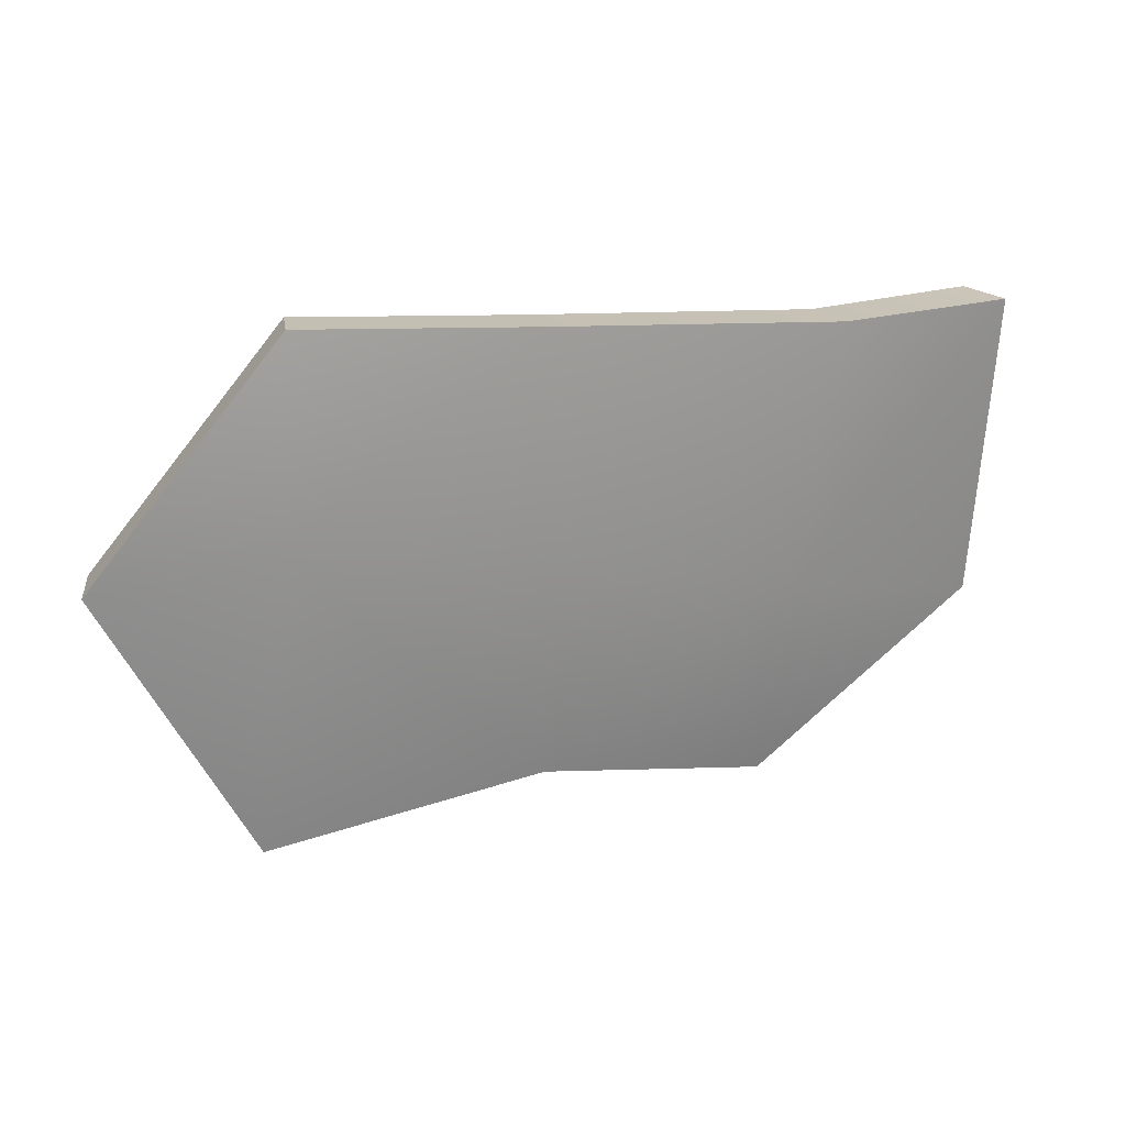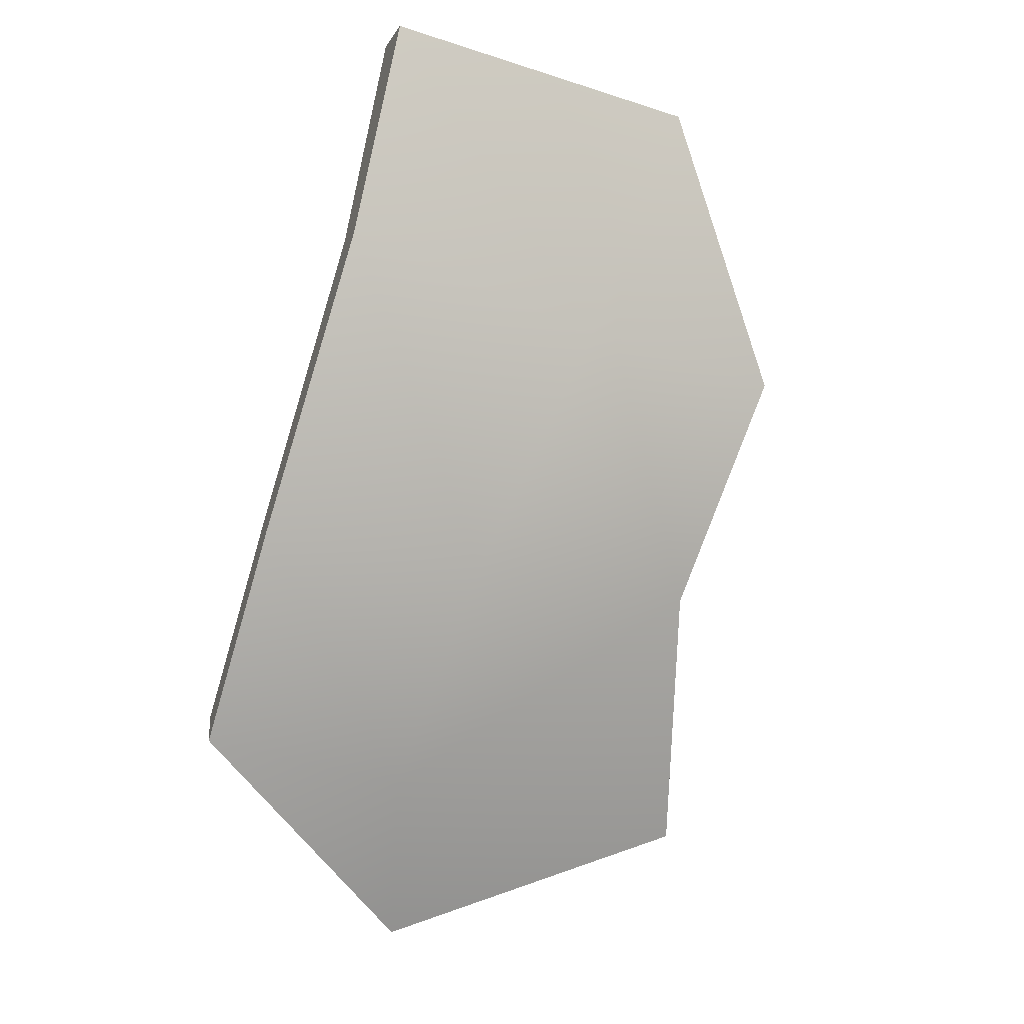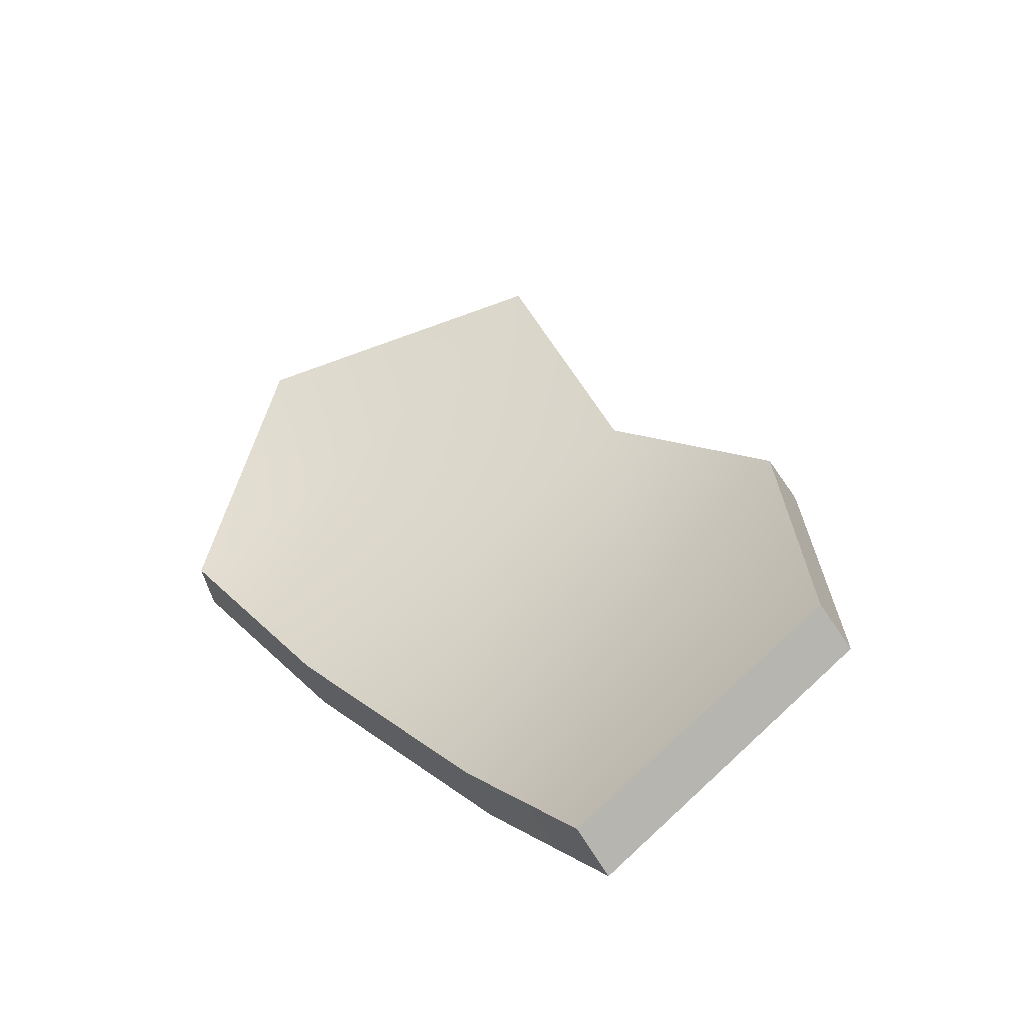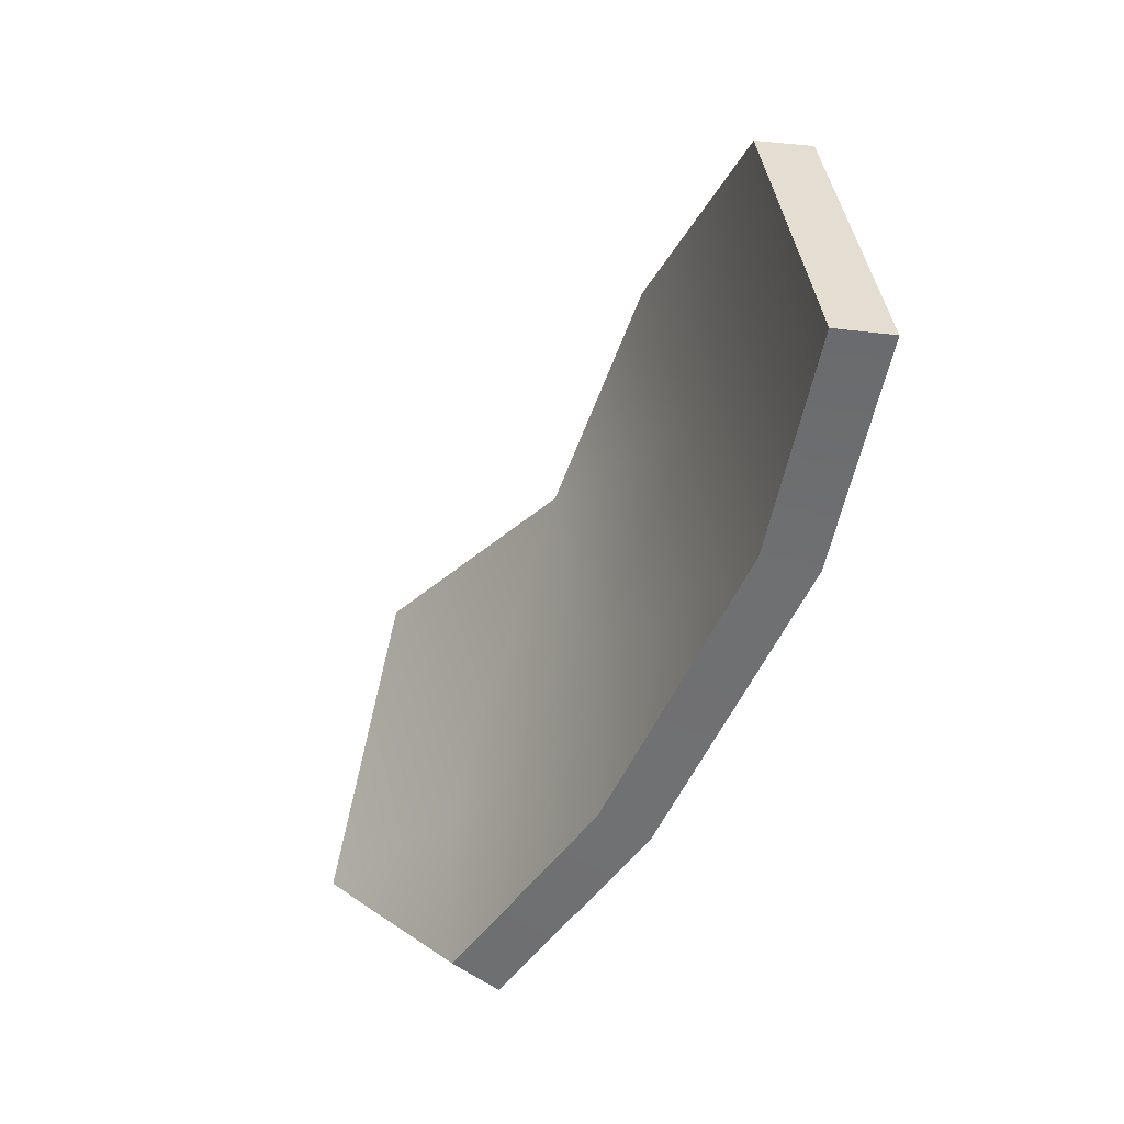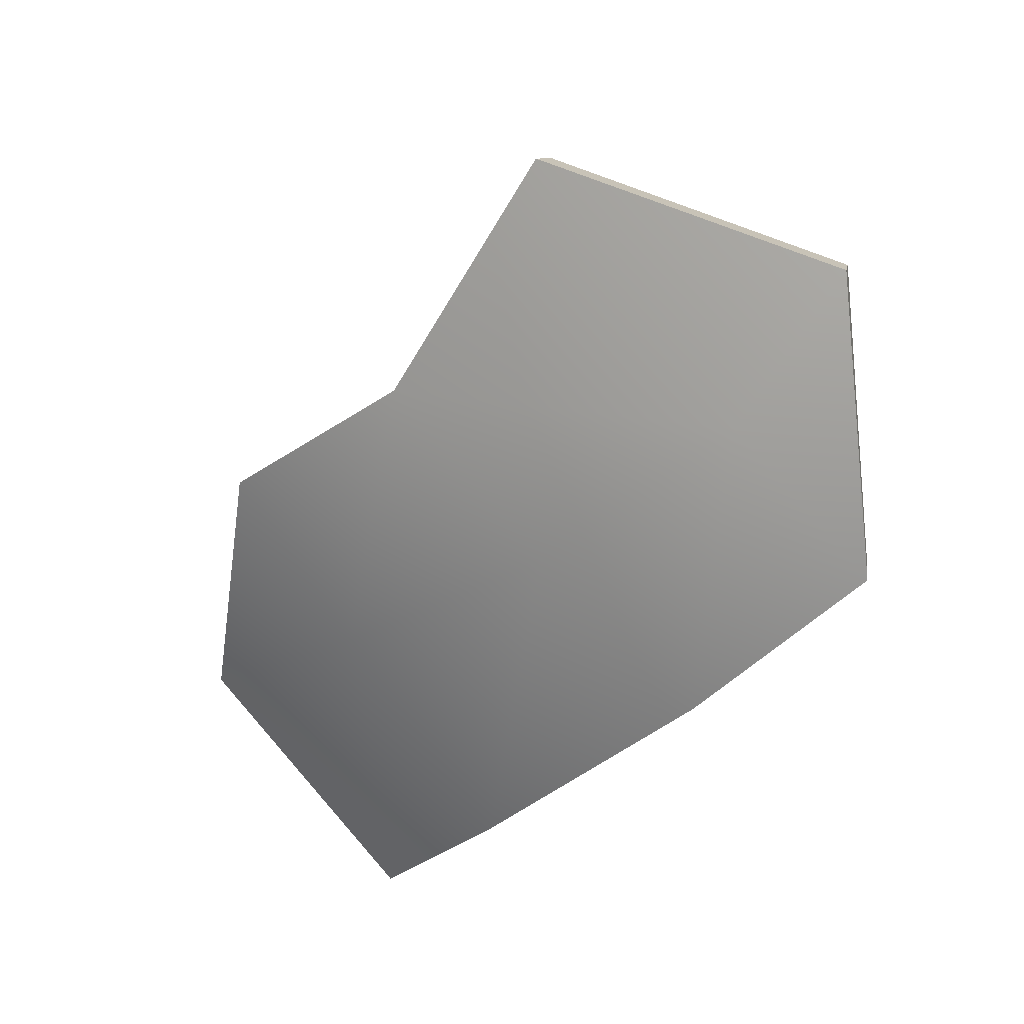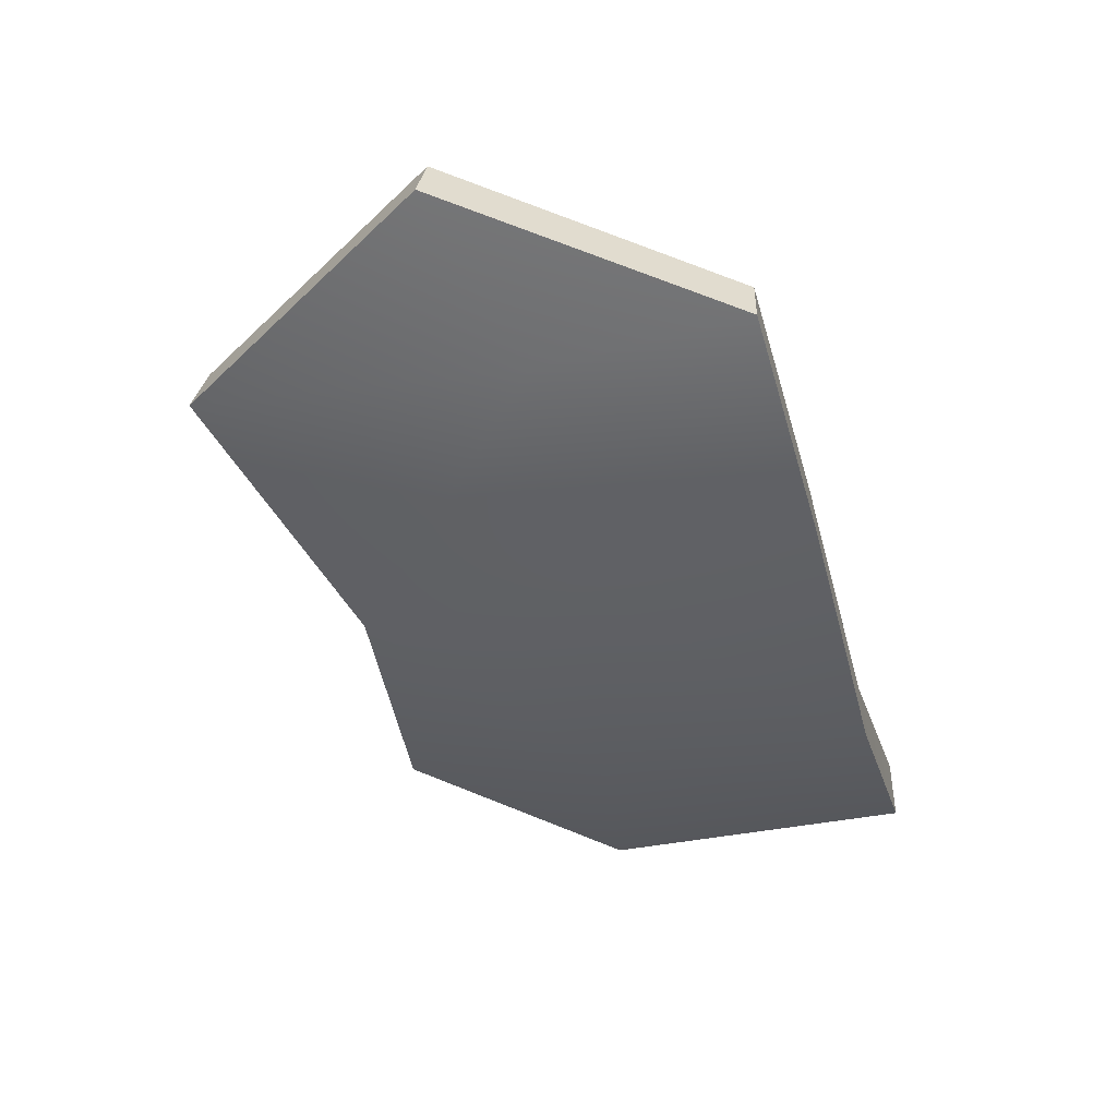
<metadata>
{"format":"obj","ext":"obj","renderer":"f3d","projection":"perspective","resolution":1024,"background":"white","views":[{"elev":-76.9,"azim":177.6,"up":"+Y"},{"elev":-63.5,"azim":-108.4,"up":"+Y"},{"elev":51.0,"azim":-130.9,"up":"+Y"},{"elev":-57.9,"azim":-139.5,"up":"+Z"},{"elev":-74.6,"azim":42.0,"up":"+Y"},{"elev":-67.8,"azim":105.4,"up":"+Y"}]}
</metadata>
<code>
g shard100
v -0.092 -0.00877 -0.08952
v -0.155 0.04078 -0.09447
v -0.08036 -0.004629 0.004395
v -0.1517 0.05722 0.01603
v 0.00427 -0.04596 -0.01101
v 0.00919 -0.05405 -0.08894
v 0.003418 -0.02562 0.06822
v -0.07405 0.01565 0.07693
v 0.08914 -0.06699 -0.01533
v 0.08918 -0.0723 -0.08689
v 0.153 -0.07067 0.001928
v 0.09845 -0.03842 0.09691
v -0.0817 0.008081 -0.09135
v -0.06997 0.01206 0.0007096
v -0.1424 0.05611 -0.09691
v -0.1393 0.0723 0.0121
v 0.01065 -0.02726 -0.01411
v 0.01548 -0.03521 -0.09036
v 0.009722 -0.007575 0.06287
v -0.06369 0.03174 0.07154
v 0.09235 -0.0475 -0.01844
v 0.09218 -0.05263 -0.08834
v 0.155 -0.05114 -0.001356
v 0.1017 -0.01939 0.09178
v -0.1424 0.05611 -0.09691
v -0.155 0.04078 -0.09447
v -0.092 -0.00877 -0.08952
v -0.0817 0.008081 -0.09135
v 0.00919 -0.05405 -0.08894
v 0.01548 -0.03521 -0.09036
v 0.08918 -0.0723 -0.08689
v 0.09218 -0.05263 -0.08834
v -0.1393 0.0723 0.0121
v -0.1517 0.05722 0.01603
v -0.155 0.04078 -0.09447
v -0.1424 0.05611 -0.09691
v 0.009722 -0.007575 0.06287
v 0.003418 -0.02562 0.06822
v -0.07405 0.01565 0.07693
v -0.06369 0.03174 0.07154
v 0.1017 -0.01939 0.09178
v 0.09845 -0.03842 0.09691
v -0.06369 0.03174 0.07154
v -0.07405 0.01565 0.07693
v -0.1517 0.05722 0.01603
v -0.1393 0.0723 0.0121
v 0.09218 -0.05263 -0.08834
v 0.08918 -0.0723 -0.08689
v 0.153 -0.07067 0.001928
v 0.155 -0.05114 -0.001356
v 0.155 -0.05114 -0.001356
v 0.153 -0.07067 0.001928
v 0.09845 -0.03842 0.09691
v 0.1017 -0.01939 0.09178
g shard100_0
f 3 2 1
f 3 4 2
f 5 3 1
f 5 1 6
f 7 3 5
f 7 8 3
f 8 4 3
f 9 5 6
f 9 7 5
f 9 6 10
f 11 9 10
f 11 12 9
f 9 12 7
f 15 14 13
f 16 14 15
f 14 17 13
f 13 17 18
f 14 19 17
f 20 19 14
f 16 20 14
f 17 21 18
f 19 21 17
f 18 21 22
f 21 23 22
f 24 23 21
f 24 21 19
f 27 26 25
f 28 27 25
f 29 27 28
f 30 29 28
f 31 29 30
f 32 31 30
f 35 34 33
f 36 35 33
f 39 38 37
f 40 39 37
f 37 38 41
f 38 42 41
f 45 44 43
f 46 45 43
f 49 48 47
f 50 49 47
f 53 52 51
f 54 53 51

</code>
